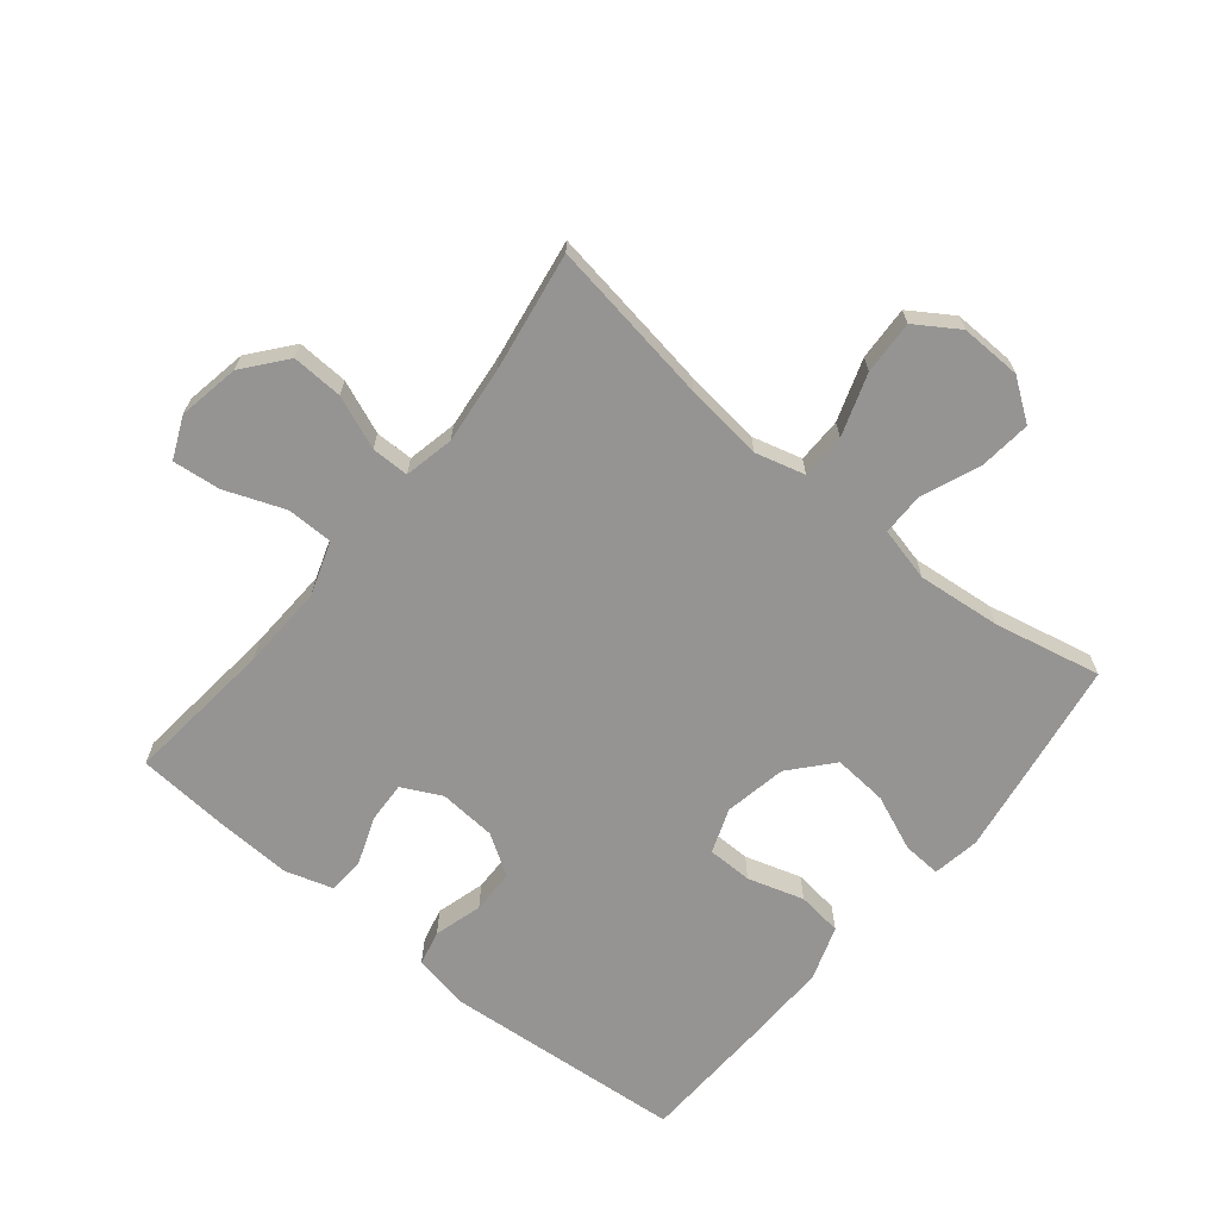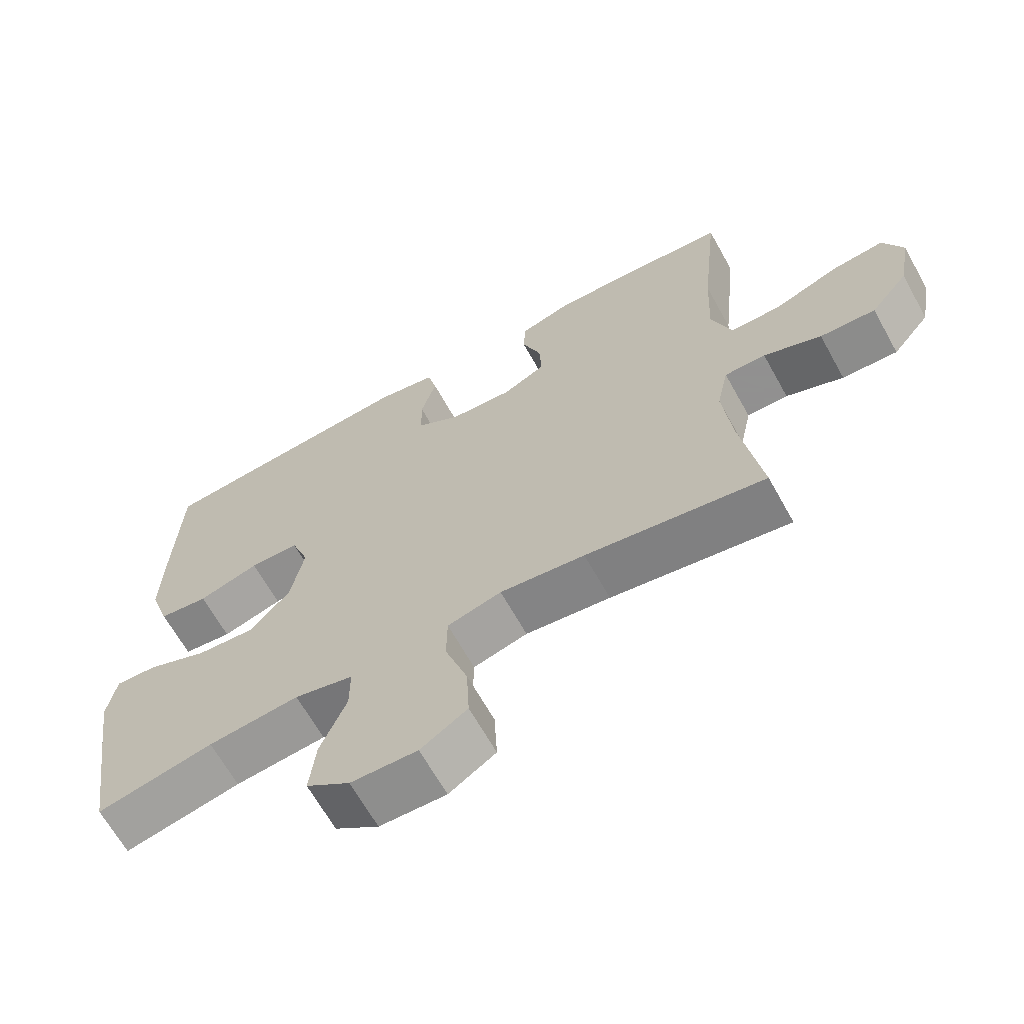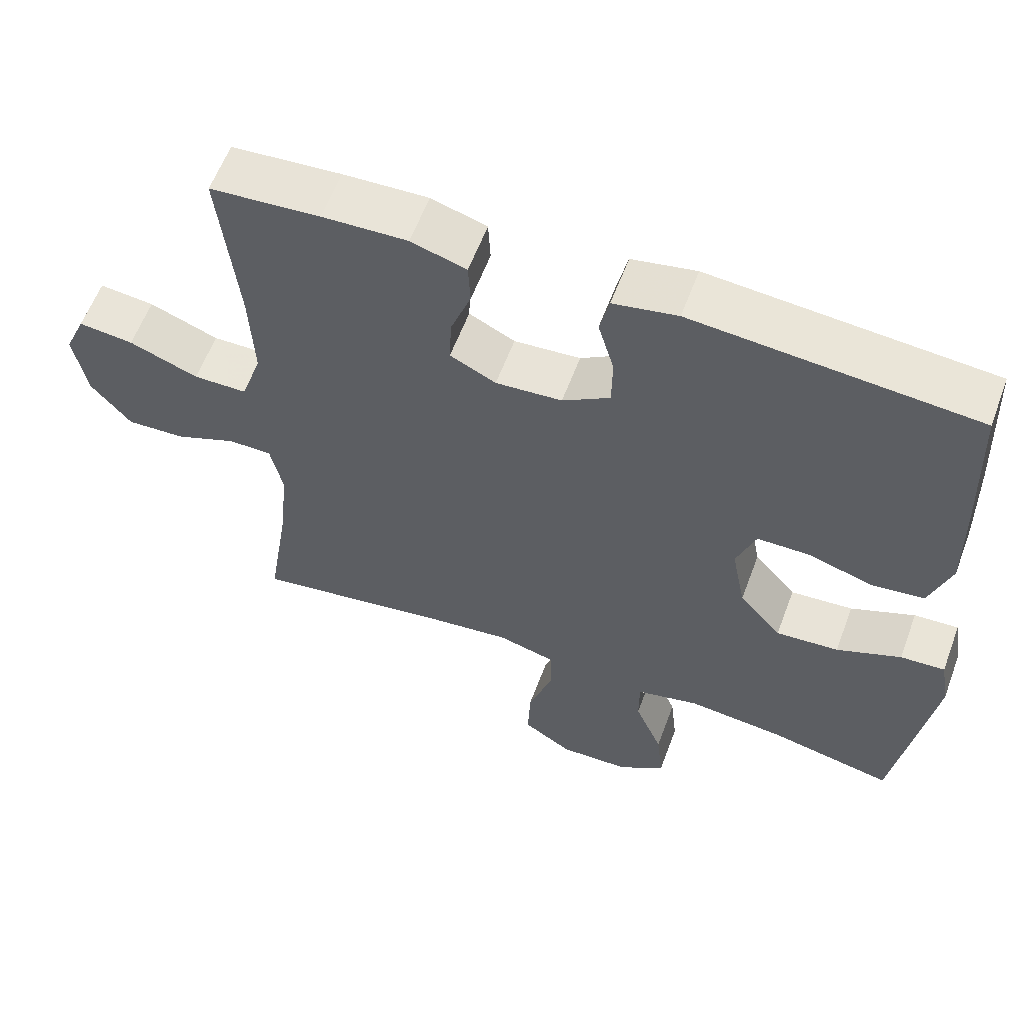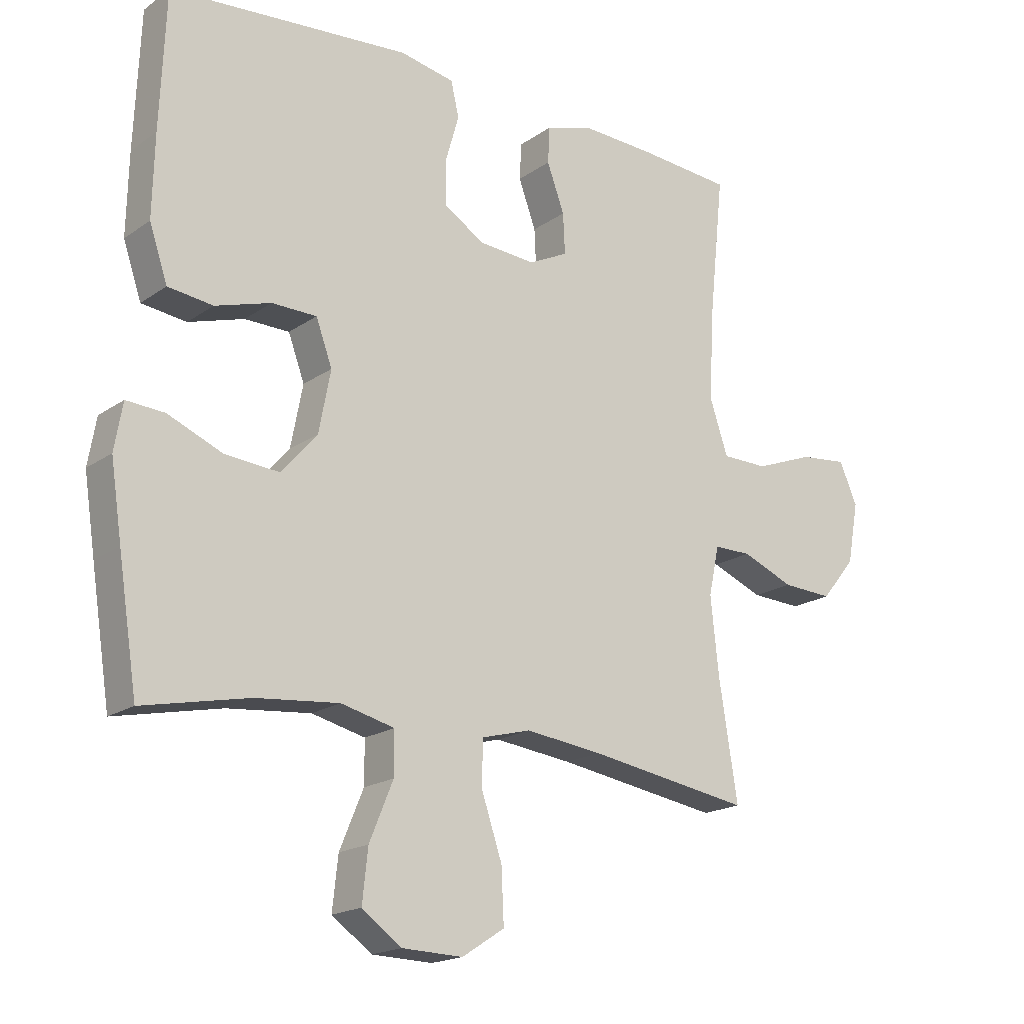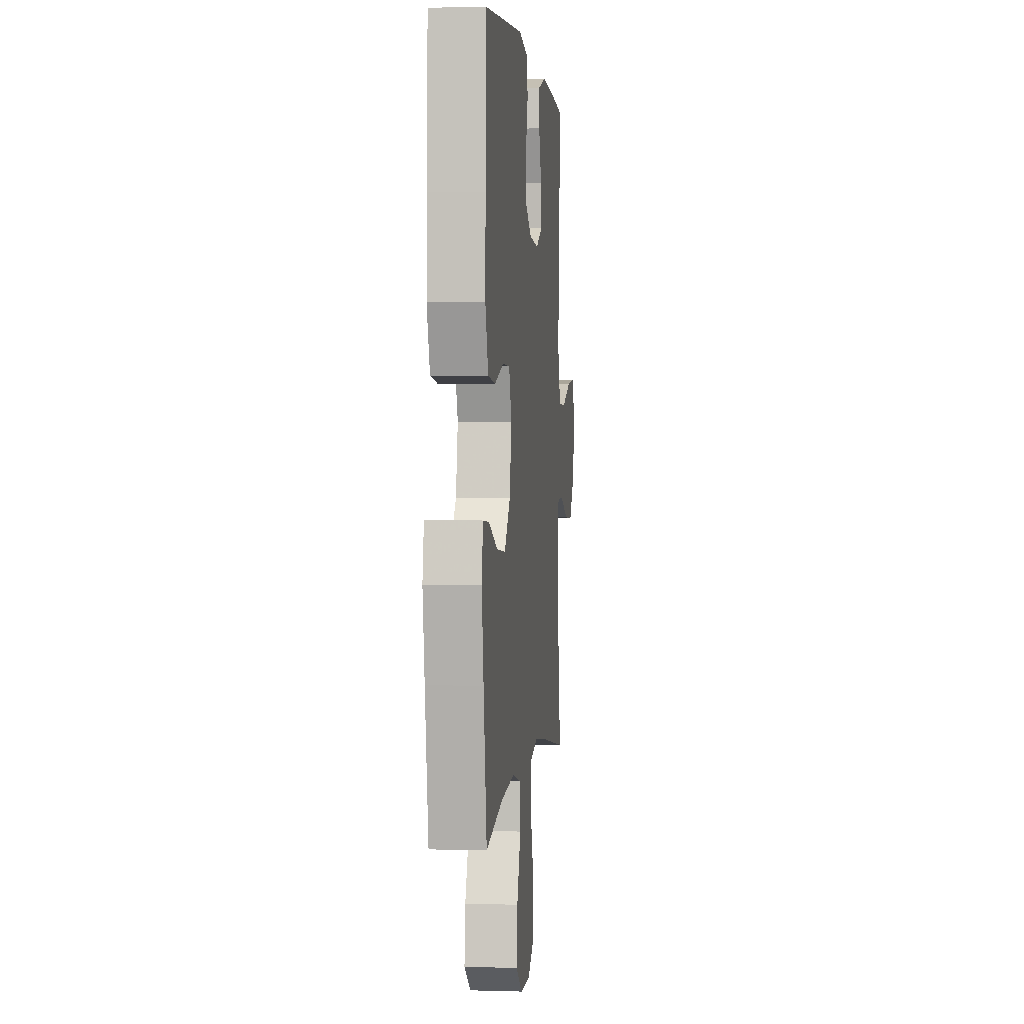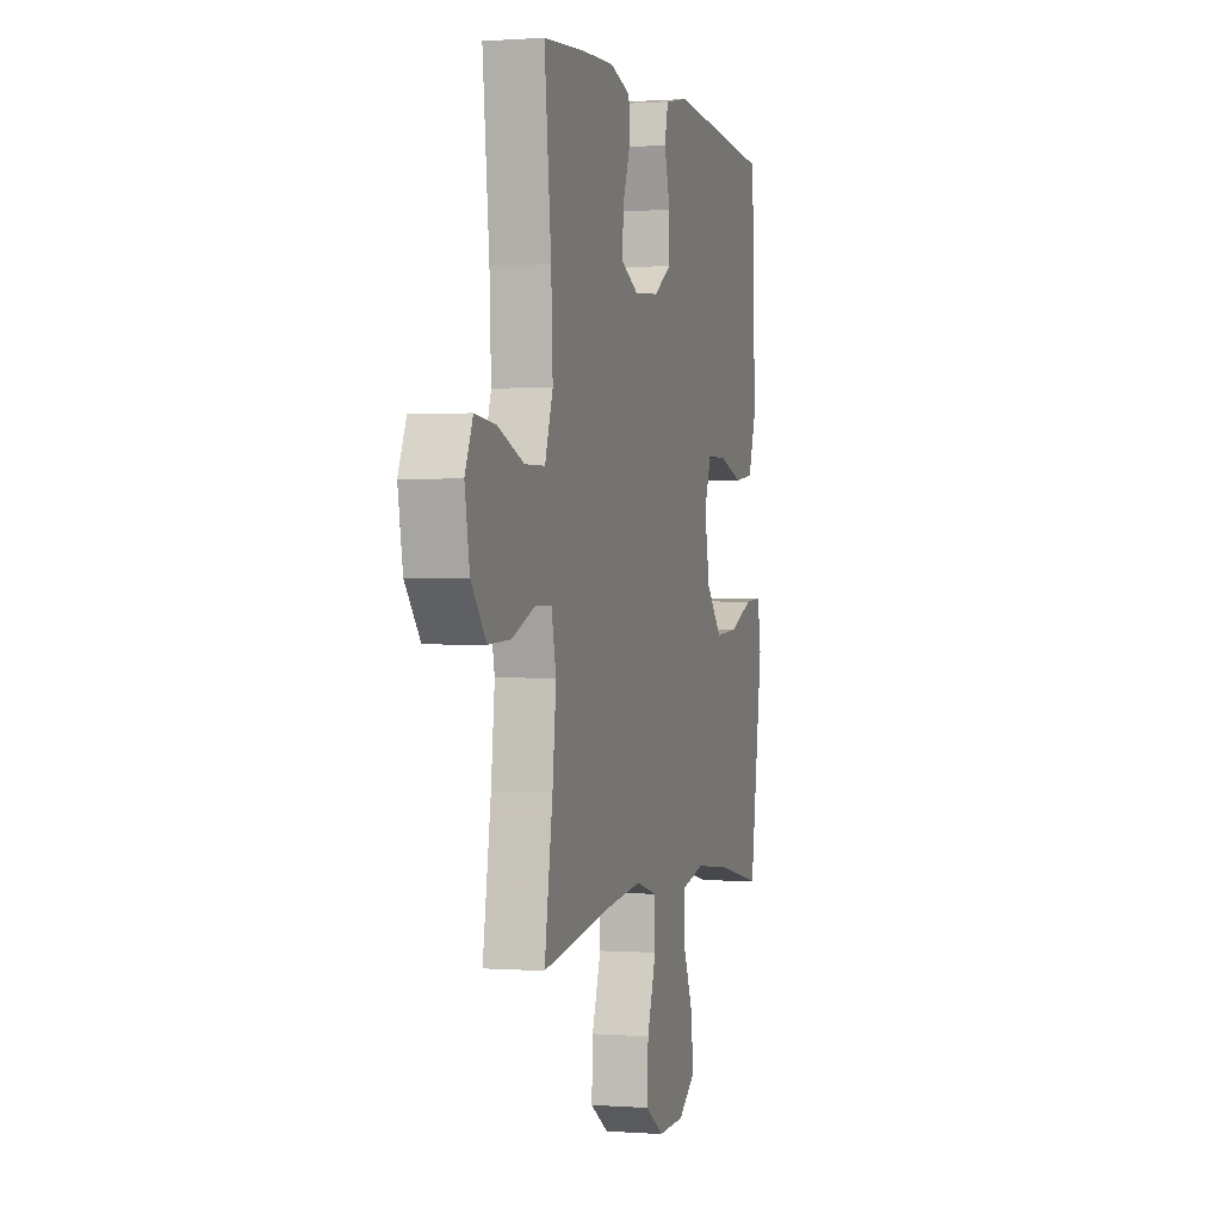
<metadata>
{"format":"obj","ext":"obj","renderer":"f3d","projection":"perspective","resolution":1024,"background":"white","views":[{"elev":-67.2,"azim":140.9,"up":"+Y"},{"elev":-65.8,"azim":29.1,"up":"+Z"},{"elev":59.5,"azim":-159.6,"up":"+Z"},{"elev":-18.3,"azim":-37.3,"up":"+Z"},{"elev":1.9,"azim":-83.9,"up":"+Z"},{"elev":0.5,"azim":105.6,"up":"+Z"}]}
</metadata>
<code>
v 0.5 0.07 -0.5
v 0.238 0.07 -0.458
v 0.114 0.07 -0.443
v 0.035 0.07 -0.464
v 0.034 0.07 -0.536
v 0.067 0.07 -0.634
v 0.071 0.07 -0.72
v 0.003 0.07 -0.764
v -0.094 0.07 -0.761
v -0.158 0.07 -0.715
v -0.149 0.07 -0.632
v -0.111 0.07 -0.54
v -0.111 0.07 -0.472
v -0.197 0.07 -0.451
v -0.33 0.07 -0.464
v -0.5 0.07 -0.5
v -0.531 0.07 -0.3
v -0.549 0.07 -0.18
v -0.536 0.07 -0.105
v -0.475 0.07 -0.109
v -0.387 0.07 -0.146
v -0.301 0.07 -0.153
v -0.243 0.07 -0.087
v -0.224 0.07 0.012
v -0.25 0.07 0.083
v -0.322 0.07 0.084
v -0.411 0.07 0.057
v -0.483 0.07 0.066
v -0.512 0.07 0.152
v -0.509 0.07 0.282
v -0.5 0.07 0.5
v -0.115 0.07 0.531
v -0.027 0.07 0.514
v -0.014 0.07 0.458
v -0.036 0.07 0.381
v -0.035 0.07 0.311
v 0.03 0.07 0.27
v 0.121 0.07 0.263
v 0.184 0.07 0.294
v 0.181 0.07 0.359
v 0.153 0.07 0.435
v 0.156 0.07 0.494
v 0.232 0.07 0.517
v 0.349 0.07 0.512
v 0.5 0.07 0.5
v 0.475 0.07 0.261
v 0.469 0.07 0.128
v 0.498 0.07 0.042
v 0.572 0.07 0.041
v 0.667 0.07 0.077
v 0.743 0.07 0.085
v 0.772 0.07 0.019
v 0.754 0.07 -0.079
v 0.699 0.07 -0.146
v 0.618 0.07 -0.142
v 0.534 0.07 -0.108
v 0.474 0.07 -0.108
v 0.457 0.07 -0.187
v 0.47 0.07 -0.31
v 0.5 0 -0.5
v 0.238 0 -0.458
v 0.114 0 -0.443
v 0.035 0 -0.464
v 0.034 0 -0.536
v 0.067 0 -0.634
v 0.071 0 -0.72
v 0.003 0 -0.764
v -0.094 0 -0.761
v -0.158 0 -0.715
v -0.149 0 -0.632
v -0.111 0 -0.54
v -0.111 0 -0.472
v -0.197 0 -0.451
v -0.33 0 -0.464
v -0.5 0 -0.5
v -0.531 0 -0.3
v -0.549 0 -0.18
v -0.536 0 -0.105
v -0.475 0 -0.109
v -0.387 0 -0.146
v -0.301 0 -0.153
v -0.243 0 -0.087
v -0.224 0 0.012
v -0.25 0 0.083
v -0.322 0 0.084
v -0.411 0 0.057
v -0.483 0 0.066
v -0.512 0 0.152
v -0.509 0 0.282
v -0.5 0 0.5
v -0.115 0 0.531
v -0.027 0 0.514
v -0.014 0 0.458
v -0.036 0 0.381
v -0.035 0 0.311
v 0.03 0 0.27
v 0.121 0 0.263
v 0.184 0 0.294
v 0.181 0 0.359
v 0.153 0 0.435
v 0.156 0 0.494
v 0.232 0 0.517
v 0.349 0 0.512
v 0.5 0 0.5
v 0.475 0 0.261
v 0.469 0 0.128
v 0.498 0 0.042
v 0.572 0 0.041
v 0.667 0 0.077
v 0.743 0 0.085
v 0.772 0 0.019
v 0.754 0 -0.079
v 0.699 0 -0.146
v 0.618 0 -0.142
v 0.534 0 -0.108
v 0.474 0 -0.108
v 0.457 0 -0.187
v 0.47 0 -0.31
f 53 54 55 56
f 53 56 57
f 52 53 57
f 49 50 51 52
f 48 49 52 57
f 47 48 57 58
f 43 44 45 46
f 43 46 47
f 40 41 42 43
f 39 40 43 47
f 38 39 47 58
f 32 33 34 35
f 32 35 36
f 31 32 36
f 30 31 36 37
f 26 27 28 29
f 25 26 29 30
f 18 19 20 21
f 18 21 22
f 15 16 17 18
f 14 15 18 22
f 13 14 22 23
f 9 10 11 12
f 9 12 13
f 8 9 13
f 5 6 7 8
f 4 5 8 13
f 3 4 13 23
f 59 1 2
f 25 30 37 38
f 24 25 38 58
f 23 24 58 59
f 2 3 23 59
f 115 114 113 112
f 116 115 112
f 116 112 111
f 111 110 109 108
f 116 111 108 107
f 117 116 107 106
f 105 104 103 102
f 106 105 102
f 102 101 100 99
f 106 102 99 98
f 117 106 98 97
f 94 93 92 91
f 95 94 91
f 95 91 90
f 96 95 90 89
f 88 87 86 85
f 89 88 85 84
f 80 79 78 77
f 81 80 77
f 77 76 75 74
f 81 77 74 73
f 82 81 73 72
f 71 70 69 68
f 72 71 68
f 72 68 67
f 67 66 65 64
f 72 67 64 63
f 82 72 63 62
f 61 60 118
f 97 96 89 84
f 117 97 84 83
f 118 117 83 82
f 118 82 62 61
f 1 60 61 2
f 2 61 62 3
f 3 62 63 4
f 4 63 64 5
f 5 64 65 6
f 6 65 66 7
f 7 66 67 8
f 8 67 68 9
f 9 68 69 10
f 10 69 70 11
f 11 70 71 12
f 12 71 72 13
f 13 72 73 14
f 14 73 74 15
f 15 74 75 16
f 16 75 76 17
f 17 76 77 18
f 18 77 78 19
f 19 78 79 20
f 20 79 80 21
f 21 80 81 22
f 22 81 82 23
f 23 82 83 24
f 24 83 84 25
f 25 84 85 26
f 26 85 86 27
f 27 86 87 28
f 28 87 88 29
f 29 88 89 30
f 30 89 90 31
f 31 90 91 32
f 32 91 92 33
f 33 92 93 34
f 34 93 94 35
f 35 94 95 36
f 36 95 96 37
f 37 96 97 38
f 38 97 98 39
f 39 98 99 40
f 40 99 100 41
f 41 100 101 42
f 42 101 102 43
f 43 102 103 44
f 44 103 104 45
f 45 104 105 46
f 46 105 106 47
f 47 106 107 48
f 48 107 108 49
f 49 108 109 50
f 50 109 110 51
f 51 110 111 52
f 52 111 112 53
f 53 112 113 54
f 54 113 114 55
f 55 114 115 56
f 56 115 116 57
f 57 116 117 58
f 58 117 118 59
f 59 118 60 1

</code>
